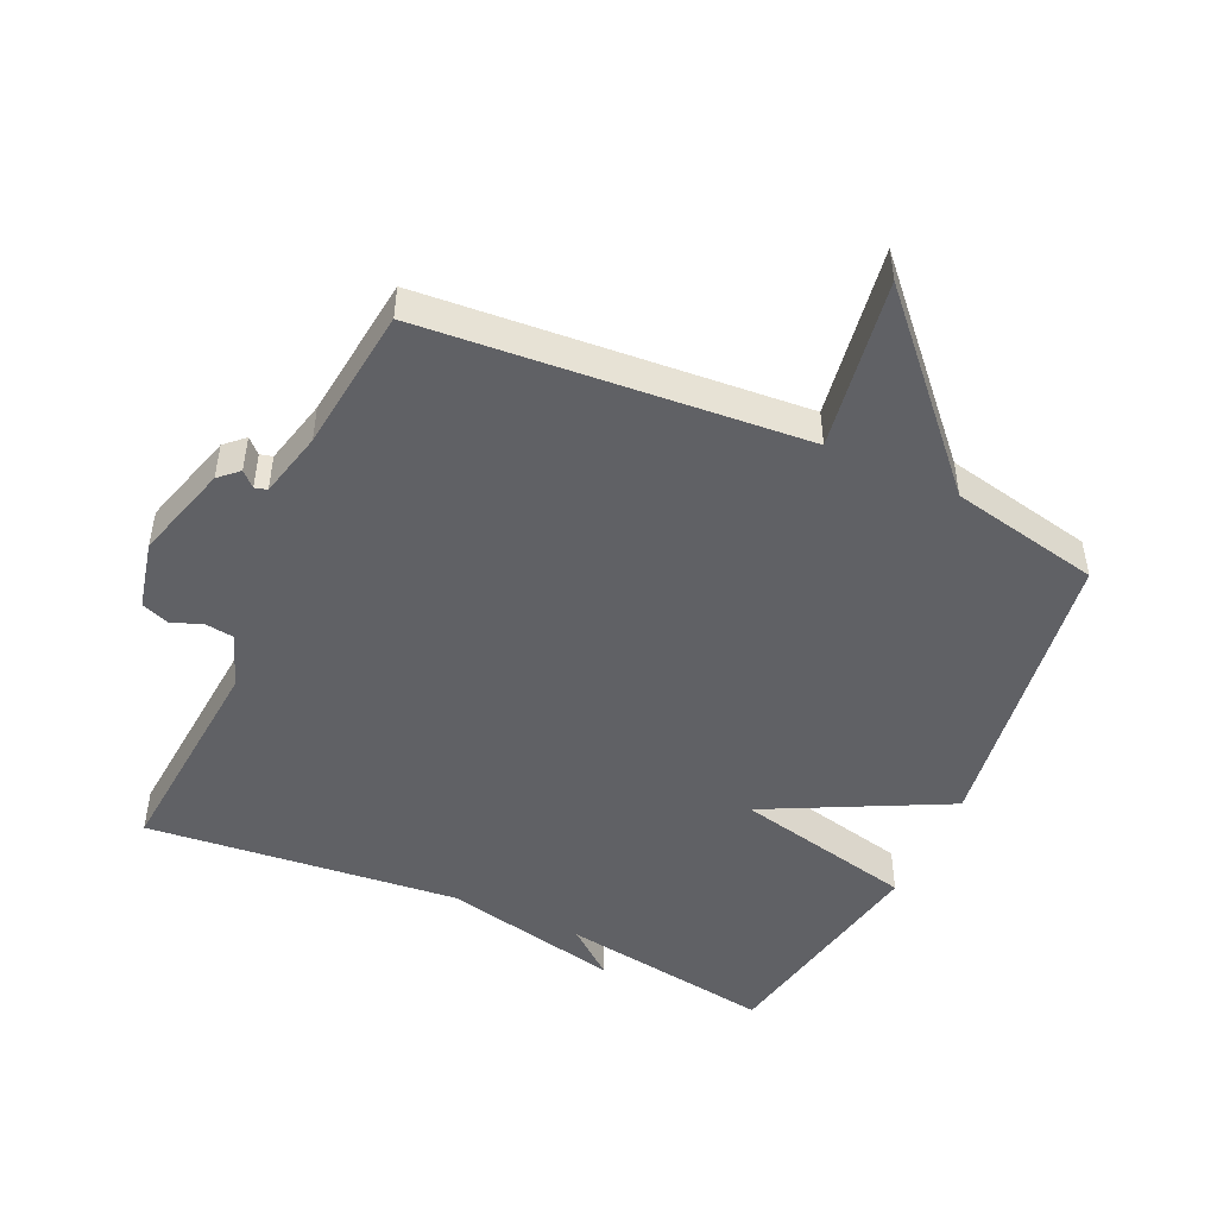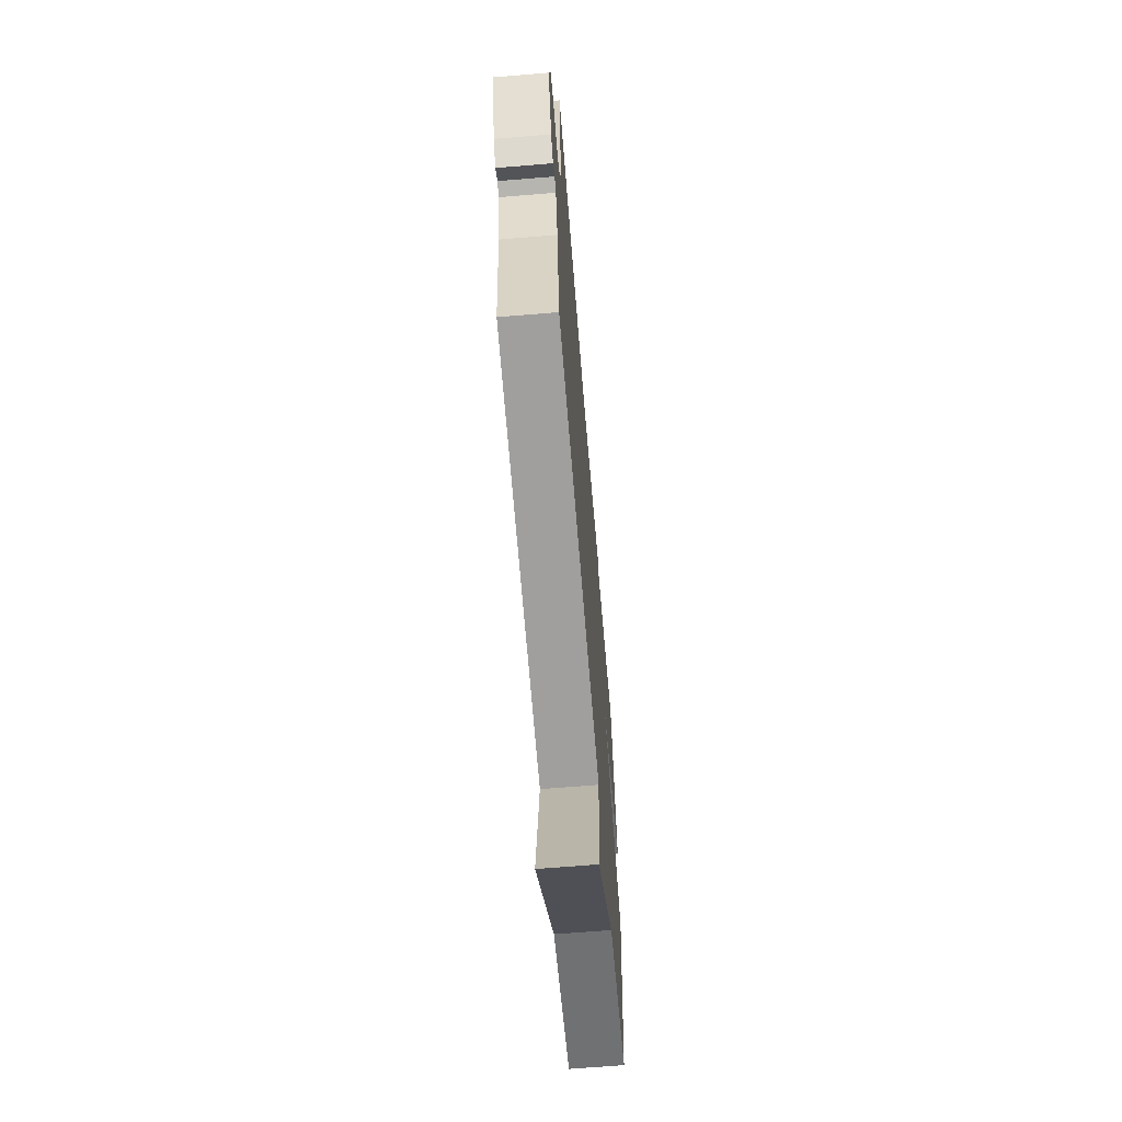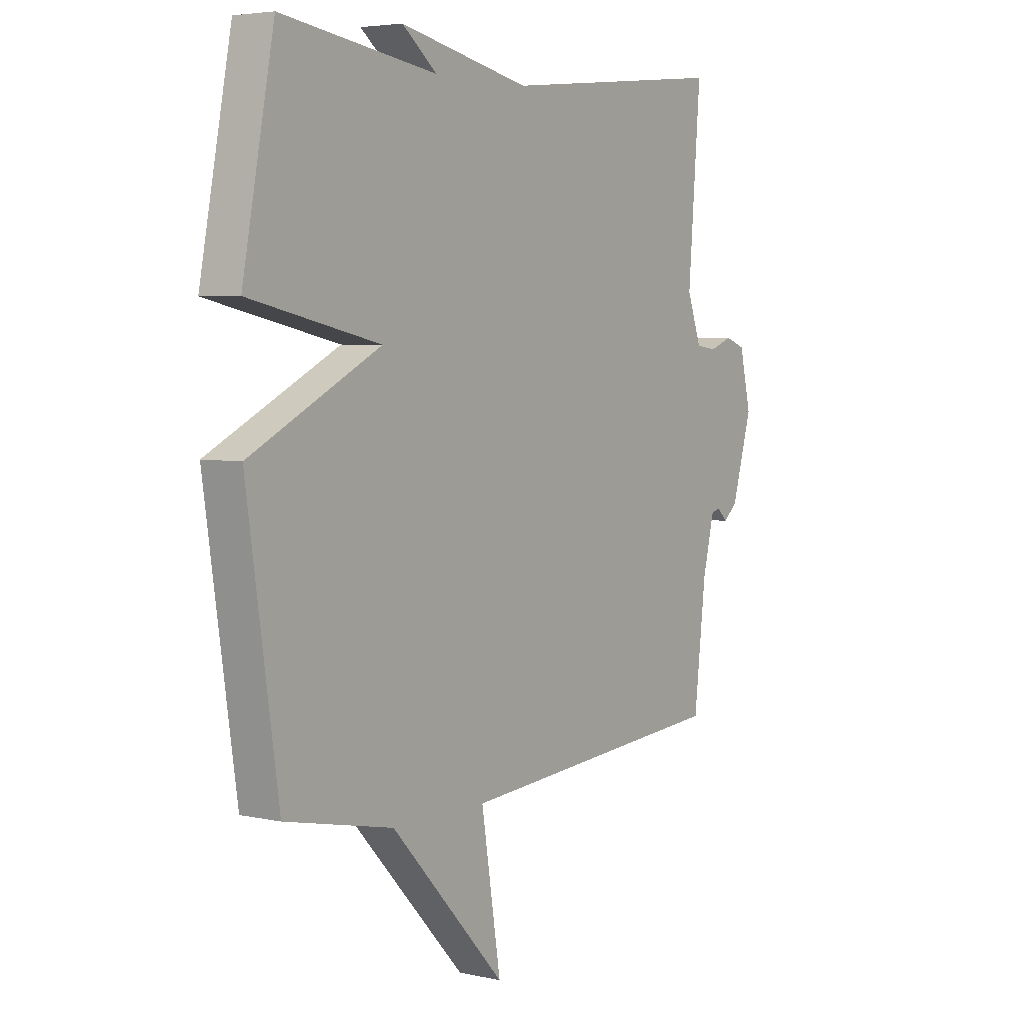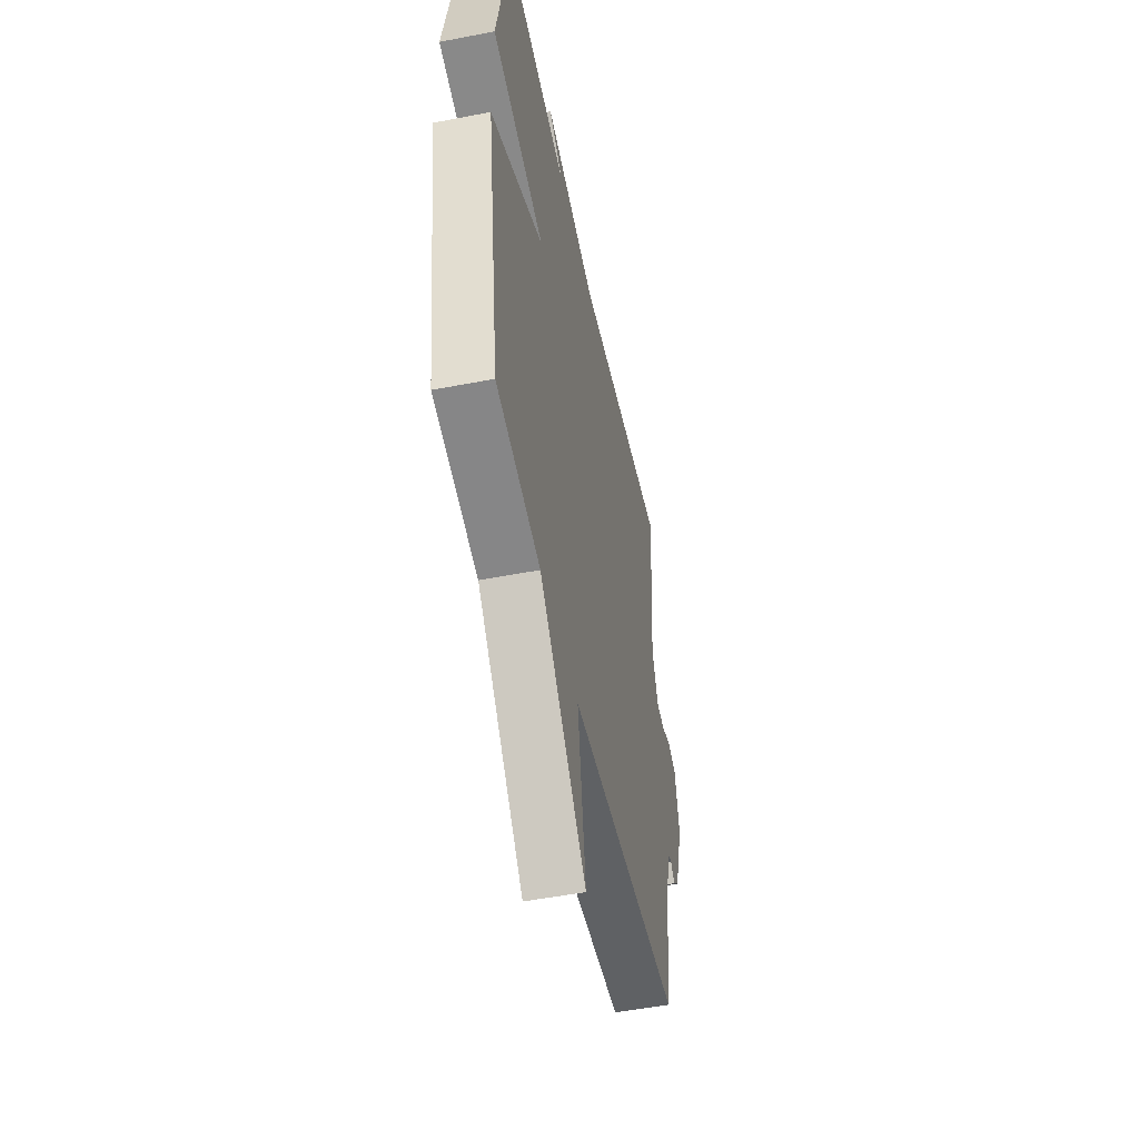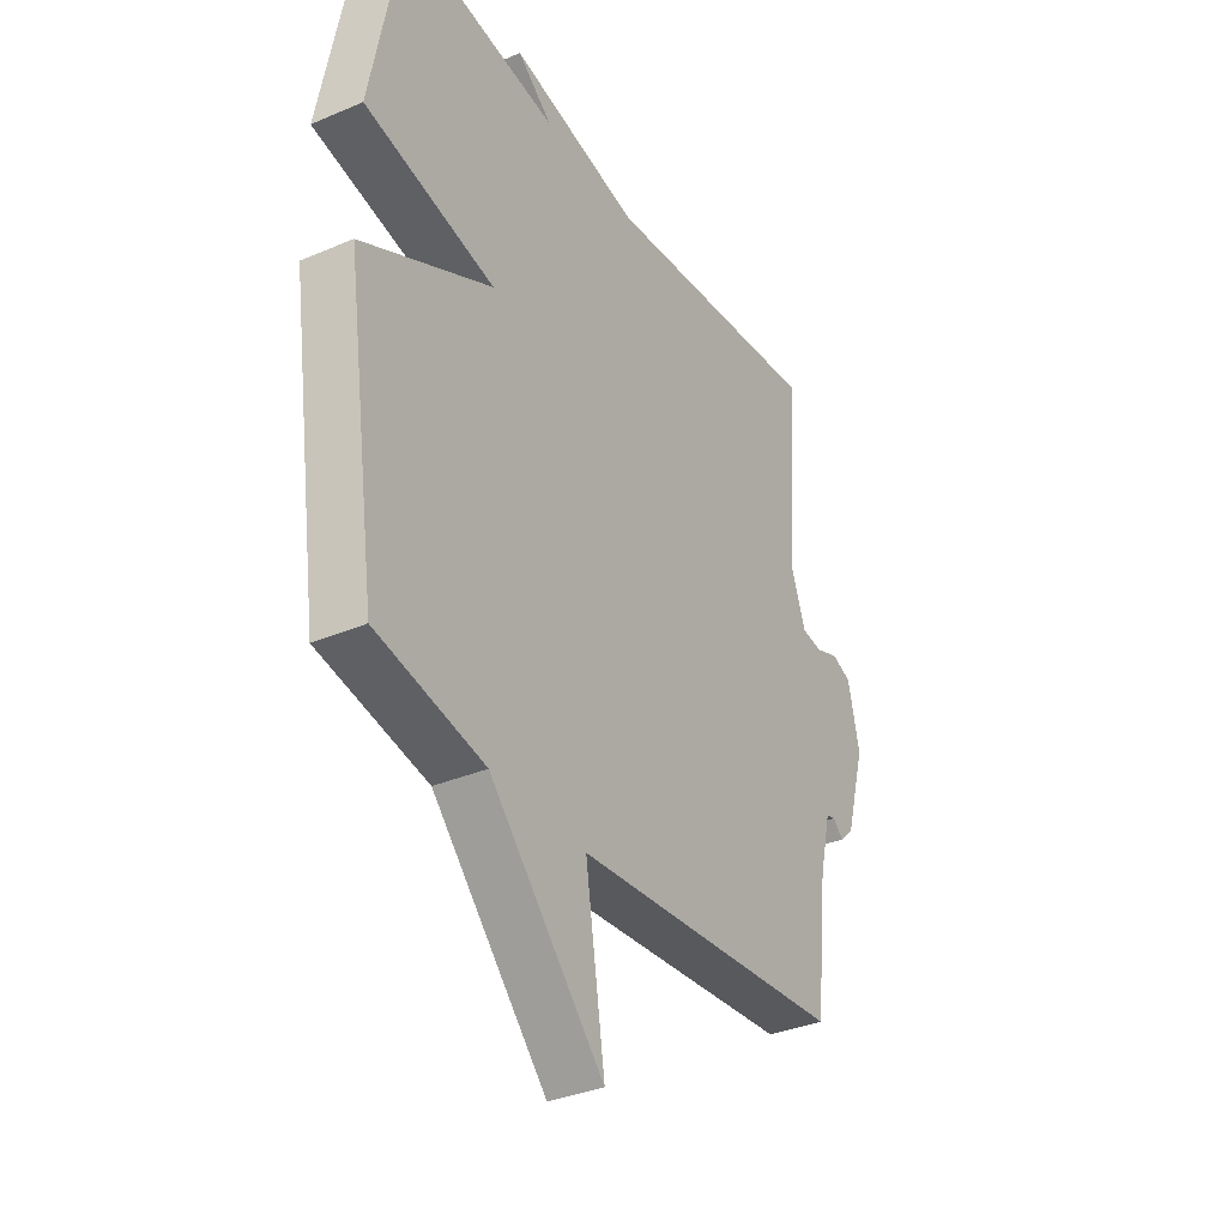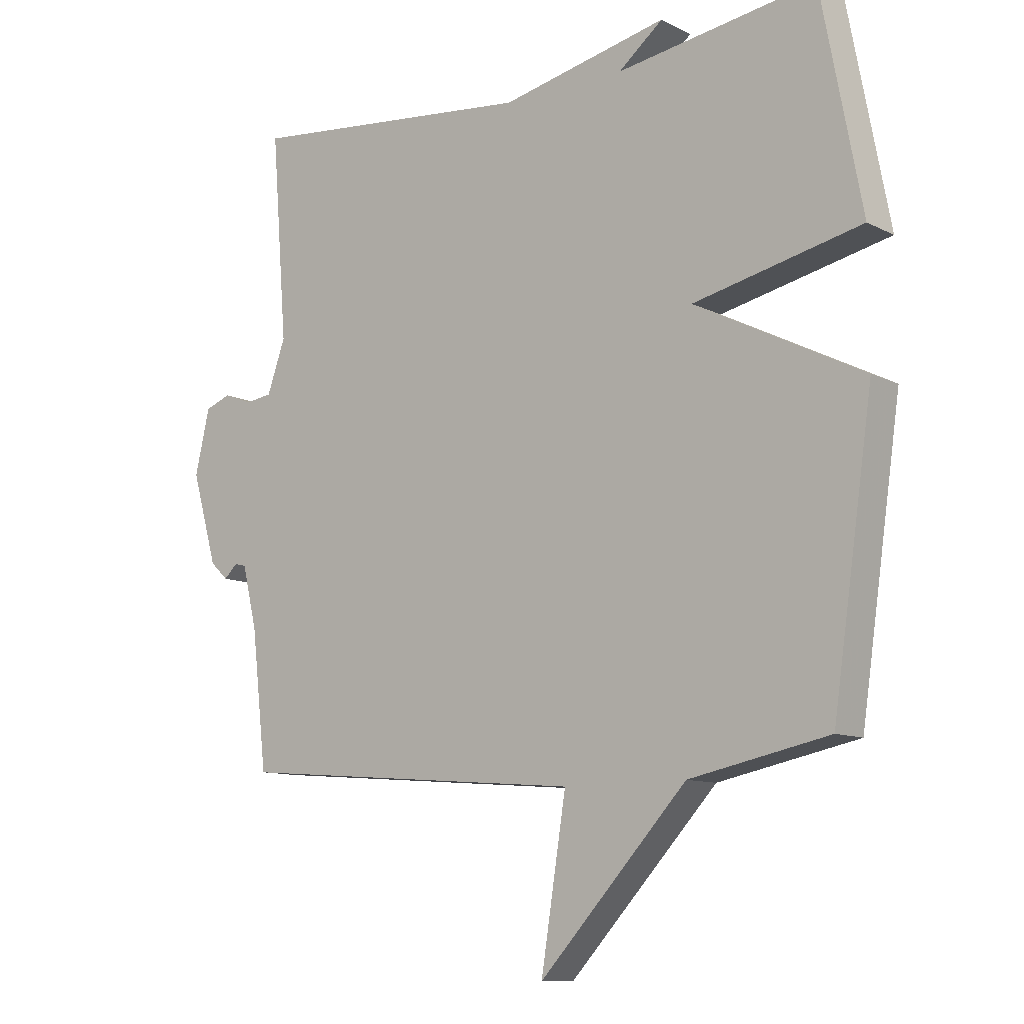
<metadata>
{"format":"obj","ext":"obj","renderer":"f3d","projection":"perspective","resolution":1024,"background":"white","views":[{"elev":-48.3,"azim":155.3,"up":"+Y"},{"elev":-66.7,"azim":94.7,"up":"+Z"},{"elev":4.5,"azim":-54.6,"up":"+Z"},{"elev":-51.1,"azim":-78.1,"up":"+Z"},{"elev":-34.6,"azim":-60.2,"up":"+Z"},{"elev":-10.5,"azim":-141.2,"up":"+Z"}]}
</metadata>
<code>
v -0.5 0.07 -0.5
v -0.566 0.07 -0.046
v -0.292 0.07 0.093
v -0.566 0.07 0.154
v -0.5 0.07 0.5
v -0.175 0.07 0.451
v -0.248 0.07 0.51
v 0.025 0.07 0.451
v 0.5 0.07 0.5
v 0.474 0.07 0.169
v 0.504 0.07 0.085
v 0.548 0.07 0.079
v 0.595 0.07 0.097
v 0.637 0.07 0.081
v 0.661 0.07 -0.023
v 0.619 0.07 -0.169
v 0.59 0.07 -0.196
v 0.568 0.07 -0.175
v 0.549 0.07 -0.18
v 0.525 0.07 -0.28
v 0.5 0.07 -0.5
v -0.073 0.07 -0.547
v -0.032 0.07 -0.807
v -0.273 0.07 -0.547
v -0.5 0 -0.5
v -0.566 0 -0.046
v -0.292 0 0.093
v -0.566 0 0.154
v -0.5 0 0.5
v -0.175 0 0.451
v -0.248 0 0.51
v 0.025 0 0.451
v 0.5 0 0.5
v 0.474 0 0.169
v 0.504 0 0.085
v 0.548 0 0.079
v 0.595 0 0.097
v 0.637 0 0.081
v 0.661 0 -0.023
v 0.619 0 -0.169
v 0.59 0 -0.196
v 0.568 0 -0.175
v 0.549 0 -0.18
v 0.525 0 -0.28
v 0.5 0 -0.5
v -0.073 0 -0.547
v -0.032 0 -0.807
v -0.273 0 -0.547
f 22 23 24
f 1 2 3
f 24 1 3
f 22 24 3
f 21 22 3
f 20 21 3
f 19 20 3
f 18 19 3
f 16 17 18
f 15 16 18
f 14 15 18
f 13 14 18
f 12 13 18
f 11 12 18 3
f 4 5 6
f 3 4 6
f 11 3 6
f 10 11 6
f 8 9 10
f 6 7 8 10
f 48 47 46
f 27 26 25
f 27 25 48
f 27 48 46
f 27 46 45
f 27 45 44
f 27 44 43
f 27 43 42
f 42 41 40
f 42 40 39
f 42 39 38
f 42 38 37
f 42 37 36
f 27 42 36 35
f 30 29 28
f 30 28 27
f 30 27 35
f 30 35 34
f 34 33 32
f 34 32 31 30
f 1 25 26 2
f 2 26 27 3
f 3 27 28 4
f 4 28 29 5
f 5 29 30 6
f 6 30 31 7
f 7 31 32 8
f 8 32 33 9
f 9 33 34 10
f 10 34 35 11
f 11 35 36 12
f 12 36 37 13
f 13 37 38 14
f 14 38 39 15
f 15 39 40 16
f 16 40 41 17
f 17 41 42 18
f 18 42 43 19
f 19 43 44 20
f 20 44 45 21
f 21 45 46 22
f 22 46 47 23
f 23 47 48 24
f 24 48 25 1

</code>
